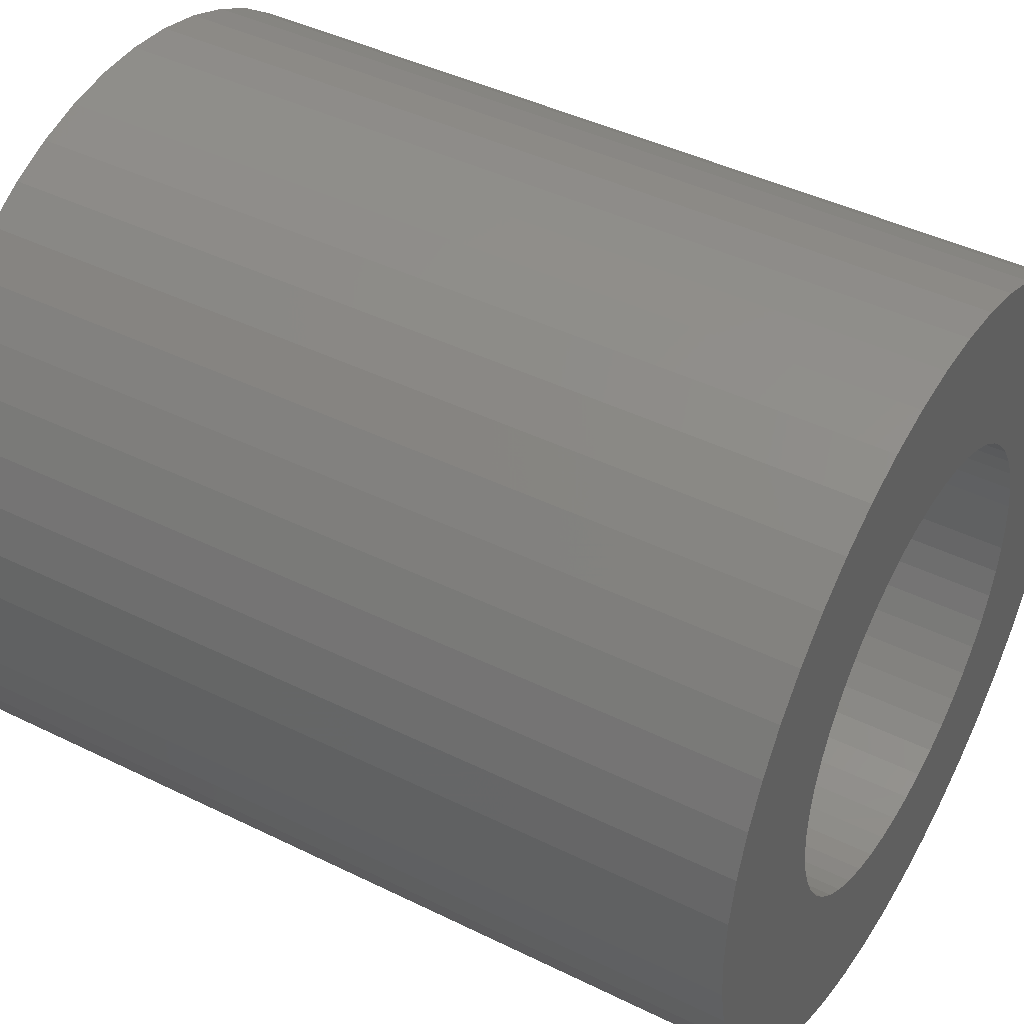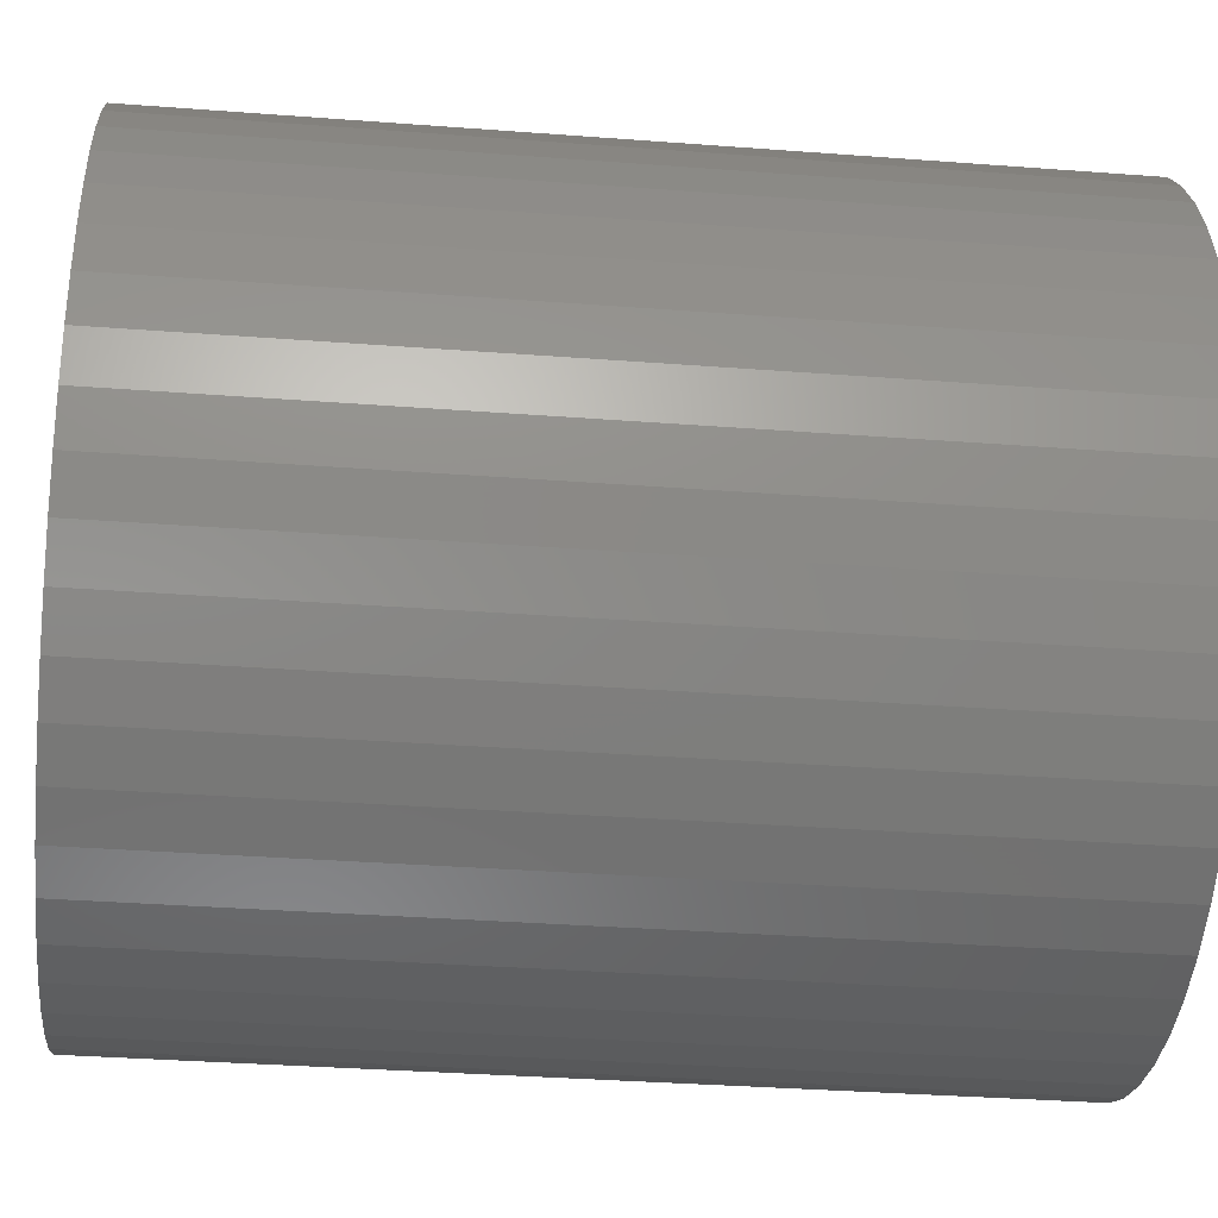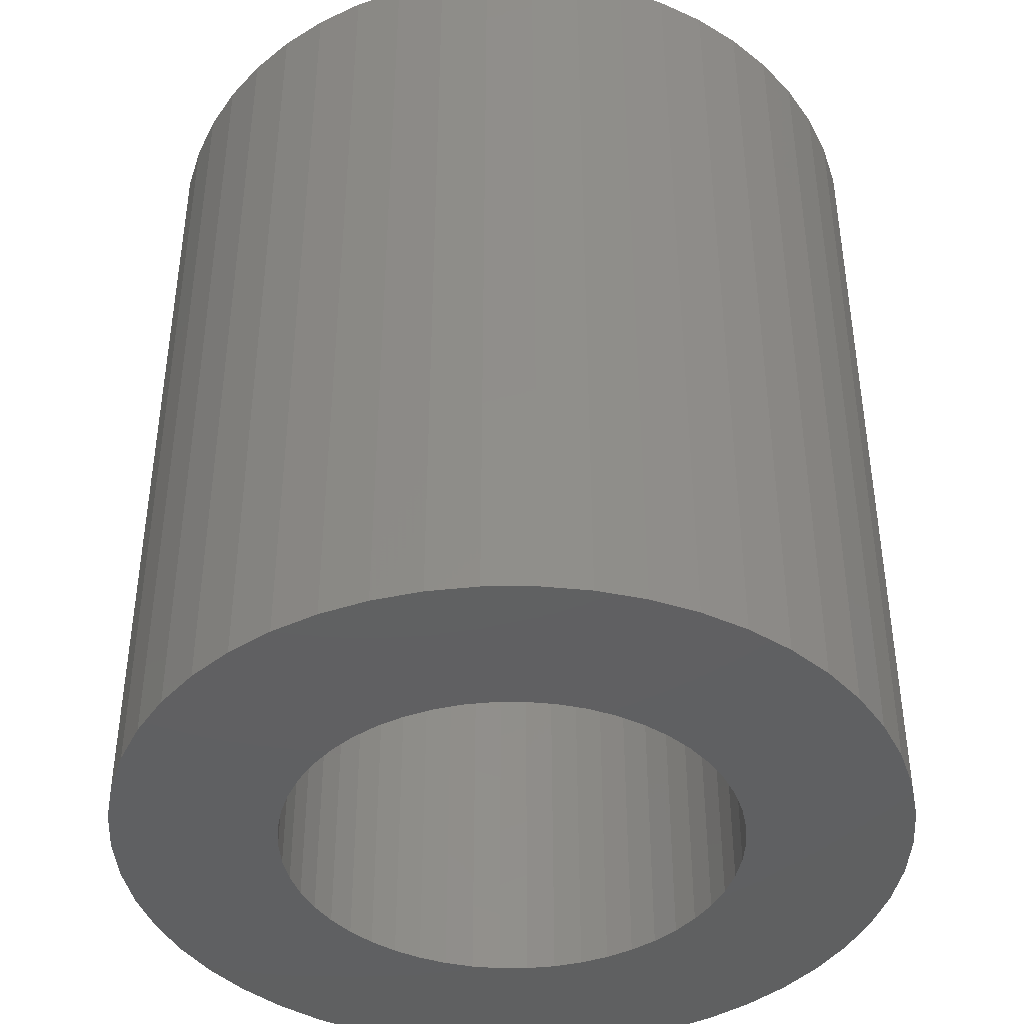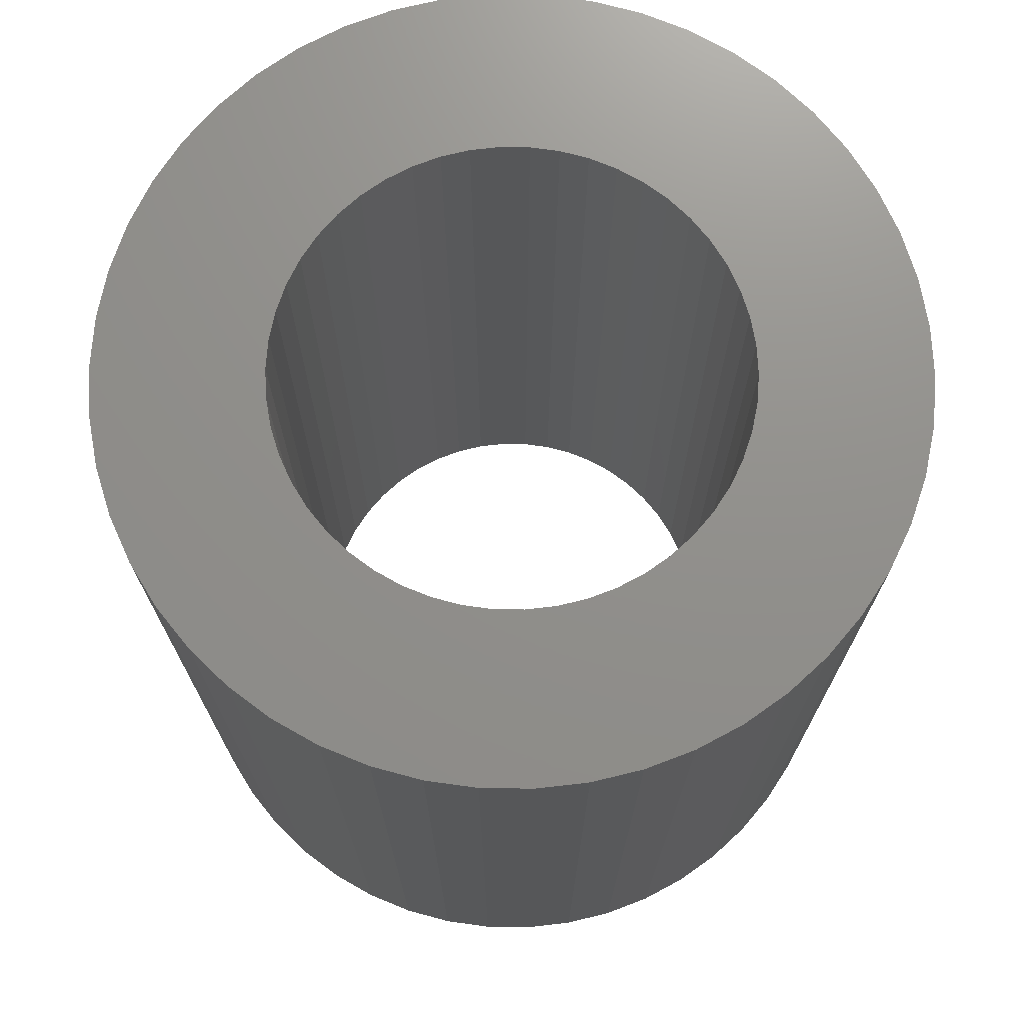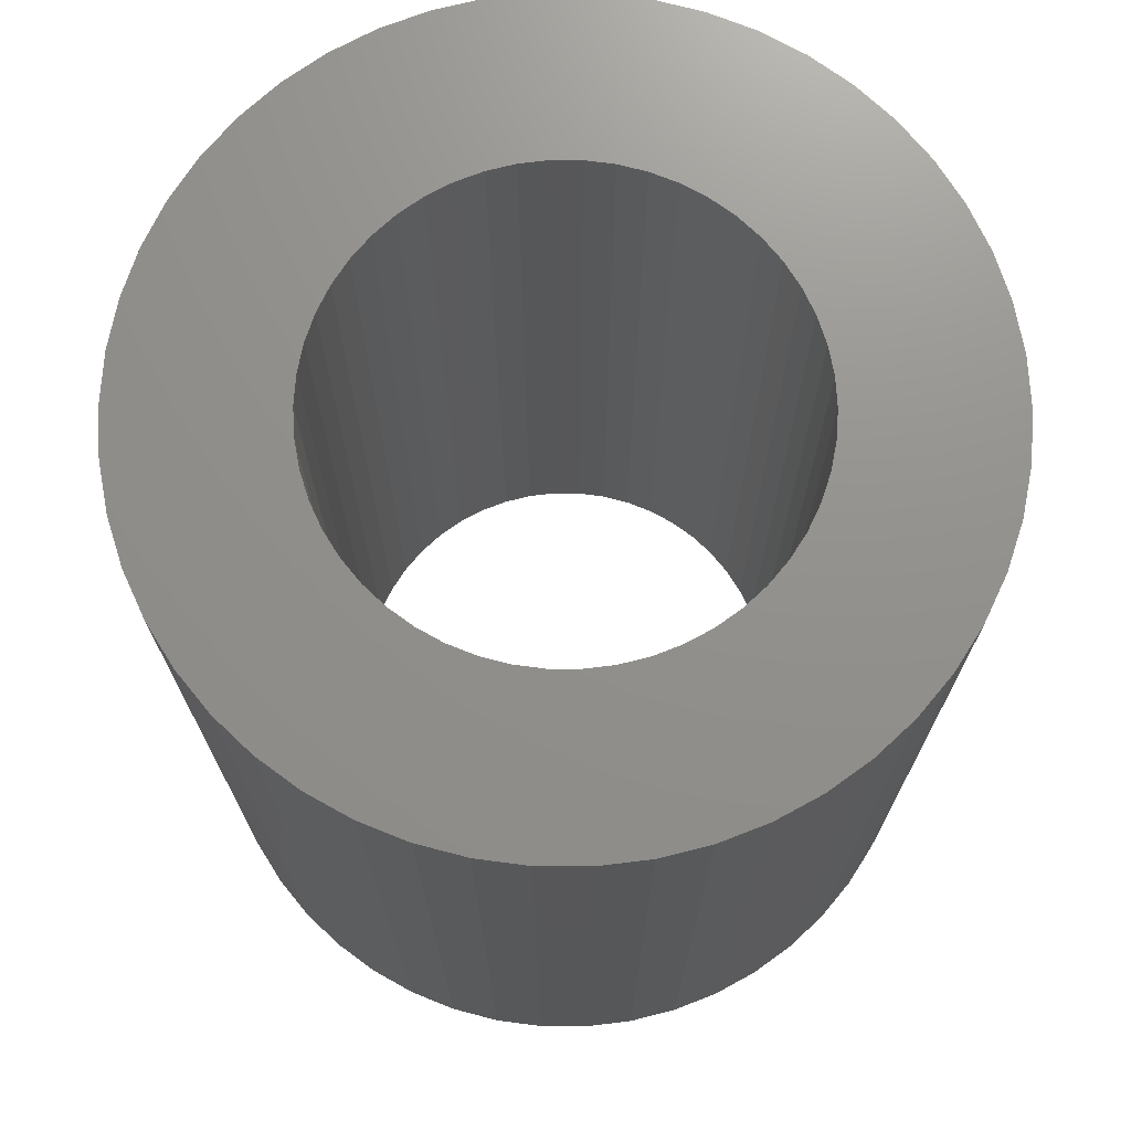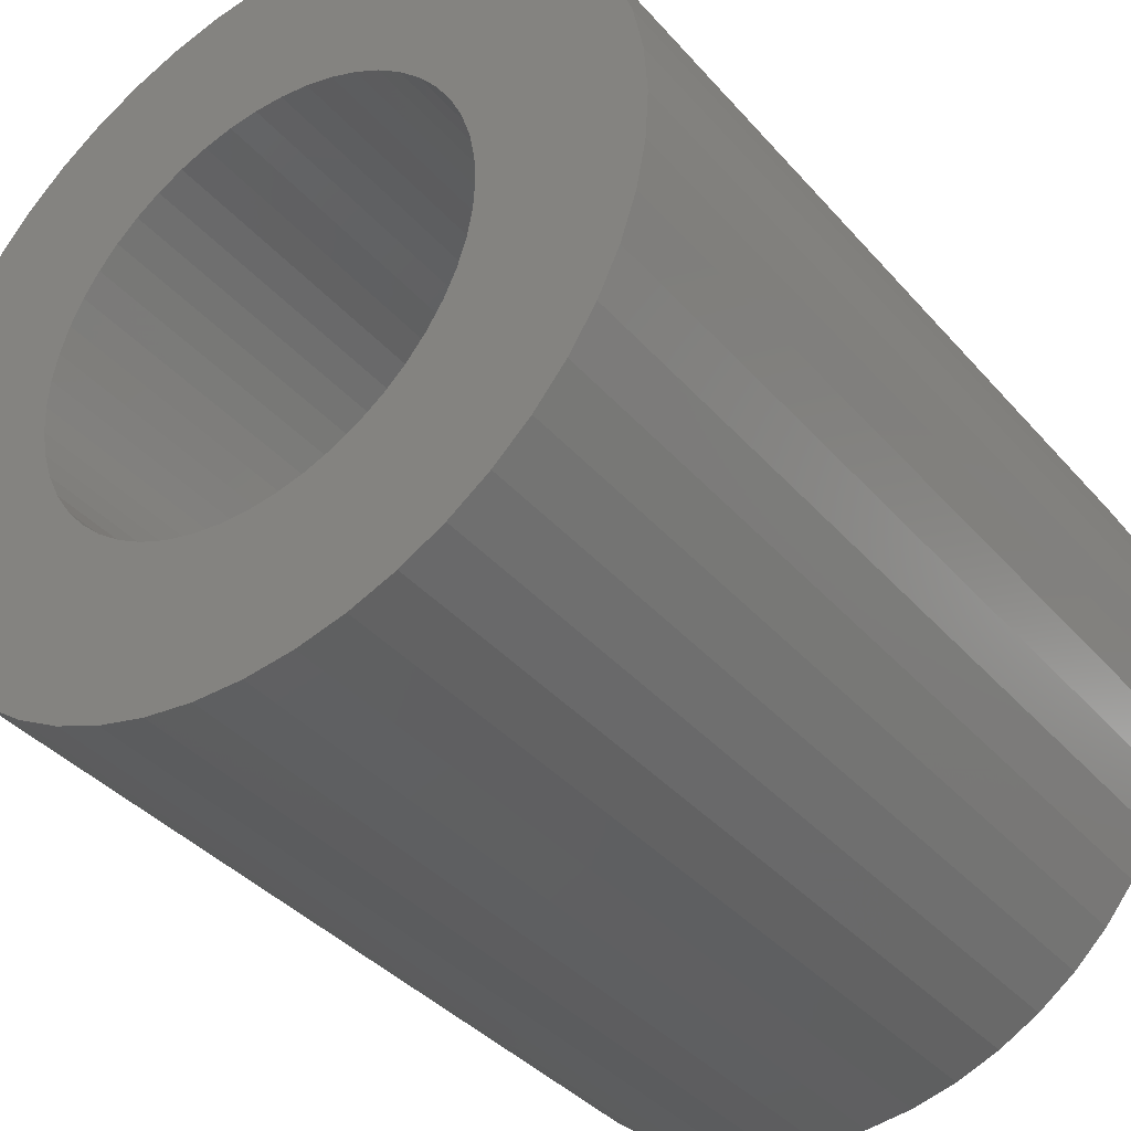
<metadata>
{"format":"stl","ext":"stl","renderer":"f3d","projection":"perspective","resolution":1024,"background":"white","views":[{"elev":43.6,"azim":-59.9,"up":"+Y"},{"elev":-34.8,"azim":84.2,"up":"+Y"},{"elev":-41.8,"azim":144.4,"up":"+Z"},{"elev":72.6,"azim":-64.1,"up":"+Z"},{"elev":72.2,"azim":7.5,"up":"+Z"},{"elev":-37.9,"azim":35.9,"up":"+Y"}]}
</metadata>
<code>
# stl→obj: 200 verts, 400 faces
v 9 0 10
v 8.929 1.128 -10
v 8.929 1.128 10
v 9 0 -10
v -9 0 -10
v -8.929 1.128 10
v -8.929 1.128 -10
v -9 0 10
v 0.5651 8.982 -10
v -0.5651 8.982 10
v 0.5651 8.982 10
v -0.5651 8.982 -10
v -0.5651 -8.982 -10
v 0.5651 -8.982 10
v -0.5651 -8.982 10
v 0.5651 -8.982 -10
v 6.561 6.161 -10
v 5.737 6.935 10
v 6.561 6.161 10
v 5.737 6.935 -10
v -5.737 6.935 -10
v -6.561 6.161 10
v -5.737 6.935 10
v -6.561 6.161 -10
v -2.781 8.56 -10
v -3.832 8.143 10
v -2.781 8.56 10
v -3.832 8.143 -10
v 8.368 -3.313 10
v 8.717 -2.238 -10
v 8.717 -2.238 10
v 8.368 -3.313 -10
v 8.368 3.313 10
v 7.887 4.336 -10
v 7.887 4.336 10
v 8.368 3.313 -10
v 8.717 2.238 -10
v 8.717 2.238 10
v 7.281 5.29 -10
v 7.281 5.29 10
v 3.832 8.143 -10
v 2.781 8.56 10
v 3.832 8.143 10
v 2.781 8.56 -10
v 1.686 8.841 10
v 1.686 8.841 -10
v 4.822 7.599 -10
v 4.822 7.599 10
v -8.368 3.313 -10
v -7.887 4.336 10
v -7.887 4.336 -10
v -8.368 3.313 10
v -8.717 2.238 -10
v -8.717 2.238 10
v -1.686 8.841 -10
v -1.686 8.841 10
v 1.686 -8.841 10
v 1.686 -8.841 -10
v -7.281 5.29 10
v -7.281 5.29 -10
v 5.25 0 10
v 5.209 0.658 10
v 8.929 -1.128 10
v 5.085 1.306 10
v 5.209 -0.658 10
v 4.881 1.933 10
v 4.601 2.529 10
v 5.085 -1.306 10
v 4.247 3.086 10
v 3.827 3.594 10
v 4.881 -1.933 10
v 7.887 -4.336 10
v 3.346 4.045 10
v 2.813 4.433 10
v 2.235 4.75 10
v 1.622 4.993 10
v 0.9838 5.157 10
v 0.3296 5.24 10
v -0.3296 5.24 10
v -0.9838 5.157 10
v -1.622 4.993 10
v -2.235 4.75 10
v -2.813 4.433 10
v -4.822 7.599 10
v -3.346 4.045 10
v -3.827 3.594 10
v -4.247 3.086 10
v -4.601 2.529 10
v -4.881 1.933 10
v 4.601 -2.529 10
v 7.281 -5.29 10
v 4.247 -3.086 10
v 6.561 -6.161 10
v 3.827 -3.594 10
v 5.737 -6.935 10
v 3.346 -4.045 10
v 4.822 -7.599 10
v 2.813 -4.433 10
v 3.832 -8.143 10
v 2.235 -4.75 10
v 2.781 -8.56 10
v 1.622 -4.993 10
v 0.9838 -5.157 10
v 0.3296 -5.24 10
v -0.3296 -5.24 10
v -0.9838 -5.157 10
v -1.686 -8.841 10
v -1.622 -4.993 10
v -2.781 -8.56 10
v -2.235 -4.75 10
v -3.832 -8.143 10
v -2.813 -4.433 10
v -4.822 -7.599 10
v -3.346 -4.045 10
v -5.737 -6.935 10
v -3.827 -3.594 10
v -6.561 -6.161 10
v -4.247 -3.086 10
v -7.281 -5.29 10
v -4.601 -2.529 10
v -7.887 -4.336 10
v -4.881 -1.933 10
v -8.368 -3.313 10
v -5.085 -1.306 10
v -8.717 -2.238 10
v -5.209 -0.658 10
v -8.929 -1.128 10
v -5.25 0 10
v -5.085 1.306 10
v -5.209 0.658 10
v -4.822 7.599 -10
v 8.929 -1.128 -10
v 7.281 -5.29 -10
v 6.561 -6.161 -10
v 7.887 -4.336 -10
v 5.25 0 -10
v 5.209 -0.658 -10
v 5.085 -1.306 -10
v 5.209 0.658 -10
v 4.881 -1.933 -10
v 4.601 -2.529 -10
v 5.085 1.306 -10
v 4.247 -3.086 -10
v 3.827 -3.594 -10
v 5.737 -6.935 -10
v 4.881 1.933 -10
v 3.346 -4.045 -10
v 4.822 -7.599 -10
v 2.813 -4.433 -10
v 3.832 -8.143 -10
v 2.235 -4.75 -10
v 2.781 -8.56 -10
v 1.622 -4.993 -10
v 0.9838 -5.157 -10
v 0.3296 -5.24 -10
v -0.3296 -5.24 -10
v -0.9838 -5.157 -10
v -1.686 -8.841 -10
v -1.622 -4.993 -10
v -2.781 -8.56 -10
v -2.235 -4.75 -10
v -3.832 -8.143 -10
v -2.813 -4.433 -10
v -4.822 -7.599 -10
v -3.346 -4.045 -10
v -5.737 -6.935 -10
v -3.827 -3.594 -10
v -6.561 -6.161 -10
v -4.247 -3.086 -10
v -7.281 -5.29 -10
v -4.601 -2.529 -10
v -7.887 -4.336 -10
v -4.881 -1.933 -10
v 4.601 2.529 -10
v 4.247 3.086 -10
v 3.827 3.594 -10
v 3.346 4.045 -10
v 2.813 4.433 -10
v 2.235 4.75 -10
v 1.622 4.993 -10
v 0.9838 5.157 -10
v 0.3296 5.24 -10
v -0.3296 5.24 -10
v -0.9838 5.157 -10
v -1.622 4.993 -10
v -2.235 4.75 -10
v -2.813 4.433 -10
v -3.346 4.045 -10
v -3.827 3.594 -10
v -4.247 3.086 -10
v -4.601 2.529 -10
v -4.881 1.933 -10
v -5.085 1.306 -10
v -5.209 0.658 -10
v -5.25 0 -10
v -8.368 -3.313 -10
v -5.085 -1.306 -10
v -8.717 -2.238 -10
v -5.209 -0.658 -10
v -8.929 -1.128 -10
f 1 2 3
f 2 1 4
f 5 6 7
f 6 5 8
f 9 10 11
f 10 9 12
f 13 14 15
f 14 13 16
f 17 18 19
f 18 17 20
f 21 22 23
f 22 21 24
f 25 26 27
f 26 25 28
f 29 30 31
f 30 29 32
f 33 34 35
f 34 33 36
f 3 37 38
f 37 3 2
f 35 39 40
f 39 35 34
f 41 42 43
f 42 41 44
f 44 45 42
f 45 44 46
f 47 43 48
f 43 47 41
f 49 50 51
f 50 49 52
f 53 52 49
f 52 53 54
f 55 27 56
f 27 55 25
f 16 57 14
f 57 16 58
f 38 36 33
f 36 38 37
f 40 17 19
f 17 40 39
f 46 11 45
f 11 46 9
f 20 48 18
f 48 20 47
f 51 59 60
f 59 51 50
f 60 22 24
f 22 60 59
f 7 54 53
f 54 7 6
f 61 1 3
f 62 3 38
f 1 61 63
f 64 38 33
f 65 63 61
f 66 33 35
f 63 65 31
f 67 35 40
f 68 31 65
f 69 40 19
f 31 68 29
f 70 19 18
f 71 29 68
f 29 71 72
f 3 62 61
f 38 64 62
f 33 66 64
f 73 18 48
f 35 67 66
f 40 69 67
f 74 48 43
f 19 70 69
f 18 73 70
f 48 74 73
f 75 43 42
f 43 75 74
f 76 42 45
f 42 76 75
f 45 77 76
f 11 77 45
f 11 78 77
f 11 79 78
f 10 79 11
f 10 80 79
f 56 80 10
f 80 56 81
f 27 81 56
f 81 27 82
f 26 82 27
f 82 26 83
f 84 83 26
f 83 84 85
f 23 85 84
f 85 23 86
f 22 86 23
f 86 22 87
f 59 87 22
f 87 59 88
f 50 88 59
f 88 50 89
f 90 72 71
f 72 90 91
f 92 91 90
f 91 92 93
f 94 93 92
f 93 94 95
f 96 95 94
f 95 96 97
f 98 97 96
f 97 98 99
f 100 99 98
f 99 100 101
f 102 101 100
f 101 102 57
f 103 57 102
f 103 14 57
f 104 14 103
f 105 14 104
f 105 15 14
f 106 15 105
f 107 106 108
f 106 107 15
f 109 108 110
f 108 109 107
f 111 110 112
f 113 112 114
f 115 114 116
f 110 111 109
f 117 116 118
f 119 118 120
f 112 113 111
f 121 120 122
f 123 122 124
f 125 124 126
f 127 126 128
f 52 89 50
f 114 115 113
f 89 52 129
f 116 117 115
f 54 129 52
f 118 119 117
f 129 54 130
f 120 121 119
f 6 130 54
f 122 123 121
f 130 6 128
f 124 125 123
f 8 128 6
f 126 127 125
f 128 8 127
f 28 84 26
f 84 28 131
f 131 23 84
f 23 131 21
f 12 56 10
f 56 12 55
f 63 4 1
f 4 63 132
f 93 133 91
f 133 93 134
f 72 32 29
f 32 72 135
f 31 132 63
f 132 31 30
f 136 4 132
f 137 132 30
f 4 136 2
f 138 30 32
f 139 2 136
f 140 32 135
f 2 139 37
f 141 135 133
f 142 37 139
f 143 133 134
f 37 142 36
f 144 134 145
f 146 36 142
f 36 146 34
f 132 137 136
f 30 138 137
f 32 140 138
f 147 145 148
f 135 141 140
f 133 143 141
f 149 148 150
f 134 144 143
f 145 147 144
f 148 149 147
f 151 150 152
f 150 151 149
f 153 152 58
f 152 153 151
f 58 154 153
f 16 154 58
f 16 155 154
f 16 156 155
f 13 156 16
f 13 157 156
f 158 157 13
f 157 158 159
f 160 159 158
f 159 160 161
f 162 161 160
f 161 162 163
f 164 163 162
f 163 164 165
f 166 165 164
f 165 166 167
f 168 167 166
f 167 168 169
f 170 169 168
f 169 170 171
f 172 171 170
f 171 172 173
f 174 34 146
f 34 174 39
f 175 39 174
f 39 175 17
f 176 17 175
f 17 176 20
f 177 20 176
f 20 177 47
f 178 47 177
f 47 178 41
f 179 41 178
f 41 179 44
f 180 44 179
f 44 180 46
f 181 46 180
f 181 9 46
f 182 9 181
f 183 9 182
f 183 12 9
f 184 12 183
f 55 184 185
f 184 55 12
f 25 185 186
f 185 25 55
f 28 186 187
f 131 187 188
f 21 188 189
f 186 28 25
f 24 189 190
f 60 190 191
f 187 131 28
f 51 191 192
f 49 192 193
f 53 193 194
f 7 194 195
f 196 173 172
f 188 21 131
f 173 196 197
f 189 24 21
f 198 197 196
f 190 60 24
f 197 198 199
f 191 51 60
f 200 199 198
f 192 49 51
f 199 200 195
f 193 53 49
f 5 195 200
f 194 7 53
f 195 5 7
f 150 97 99
f 97 150 148
f 145 93 95
f 93 145 134
f 91 135 72
f 135 91 133
f 160 107 109
f 107 160 158
f 168 119 170
f 119 168 117
f 170 121 172
f 121 170 119
f 196 125 198
f 125 196 123
f 152 99 101
f 99 152 150
f 58 101 57
f 101 58 152
f 158 15 107
f 15 158 13
f 162 109 111
f 109 162 160
f 168 115 117
f 115 168 166
f 172 123 196
f 123 172 121
f 198 127 200
f 127 198 125
f 200 8 5
f 8 200 127
f 148 95 97
f 95 148 145
f 164 111 113
f 111 164 162
f 166 113 115
f 113 166 164
f 174 69 175
f 69 174 67
f 180 75 76
f 75 180 179
f 186 81 82
f 81 186 185
f 89 191 88
f 191 89 192
f 137 61 136
f 61 137 65
f 151 102 100
f 102 151 153
f 177 70 73
f 70 177 176
f 183 78 79
f 78 183 182
f 128 194 130
f 194 128 195
f 130 193 129
f 193 130 194
f 87 189 86
f 189 87 190
f 187 82 83
f 82 187 186
f 188 83 85
f 83 188 187
f 136 62 139
f 62 136 61
f 149 100 98
f 100 149 151
f 141 71 140
f 71 141 90
f 156 106 105
f 106 156 157
f 153 103 102
f 103 153 154
f 175 70 176
f 70 175 69
f 181 76 77
f 76 181 180
f 182 77 78
f 77 182 181
f 178 73 74
f 73 178 177
f 179 74 75
f 74 179 178
f 129 192 89
f 192 129 193
f 88 190 87
f 190 88 191
f 184 79 80
f 79 184 183
f 185 80 81
f 80 185 184
f 189 85 86
f 85 189 188
f 138 65 137
f 65 138 68
f 144 92 143
f 92 144 94
f 143 90 141
f 90 143 92
f 126 195 128
f 195 126 199
f 124 199 126
f 199 124 197
f 120 173 122
f 173 120 171
f 154 104 103
f 104 154 155
f 146 67 174
f 67 146 66
f 142 66 146
f 66 142 64
f 139 64 142
f 64 139 62
f 161 112 110
f 112 161 163
f 122 197 124
f 197 122 173
f 147 98 96
f 98 147 149
f 140 68 138
f 68 140 71
f 165 116 114
f 116 165 167
f 155 105 104
f 105 155 156
f 159 110 108
f 110 159 161
f 163 114 112
f 114 163 165
f 116 169 118
f 169 116 167
f 118 171 120
f 171 118 169
f 144 96 94
f 96 144 147
f 157 108 106
f 108 157 159

</code>
